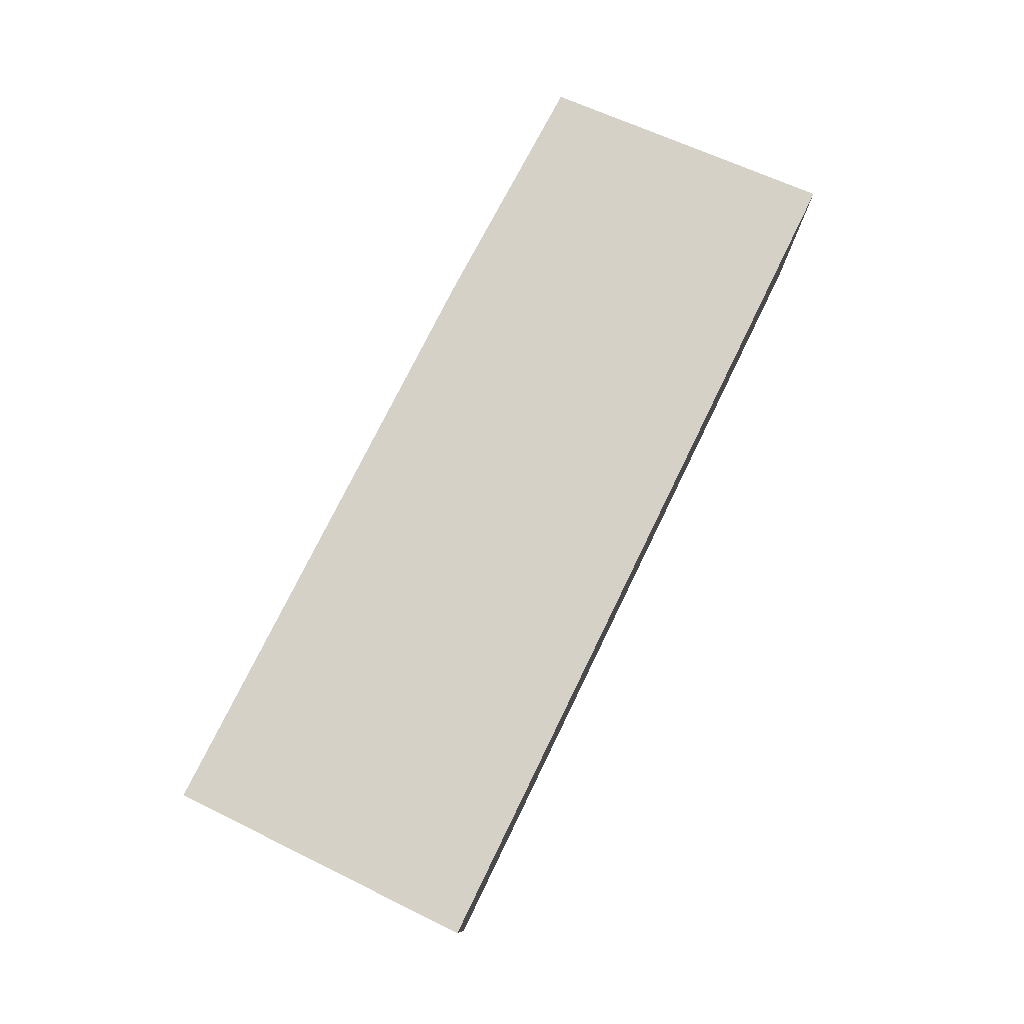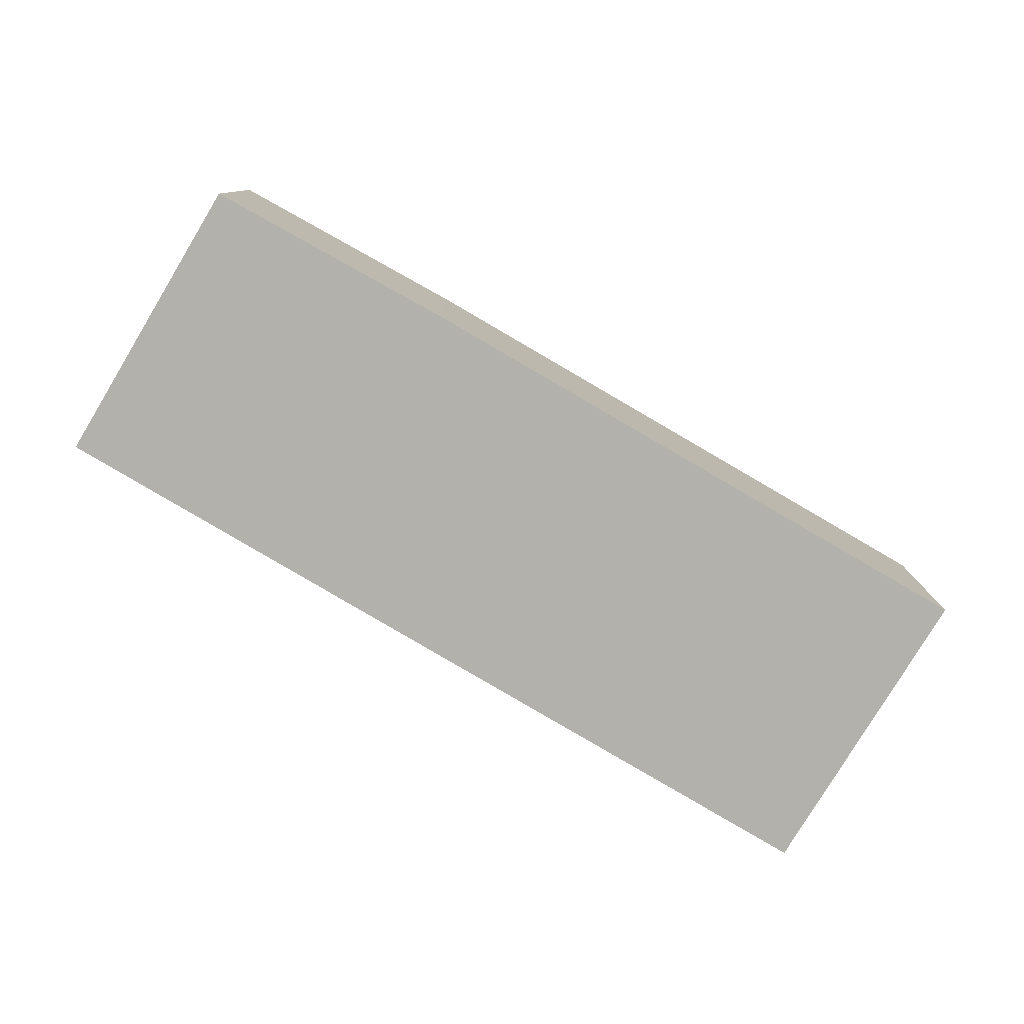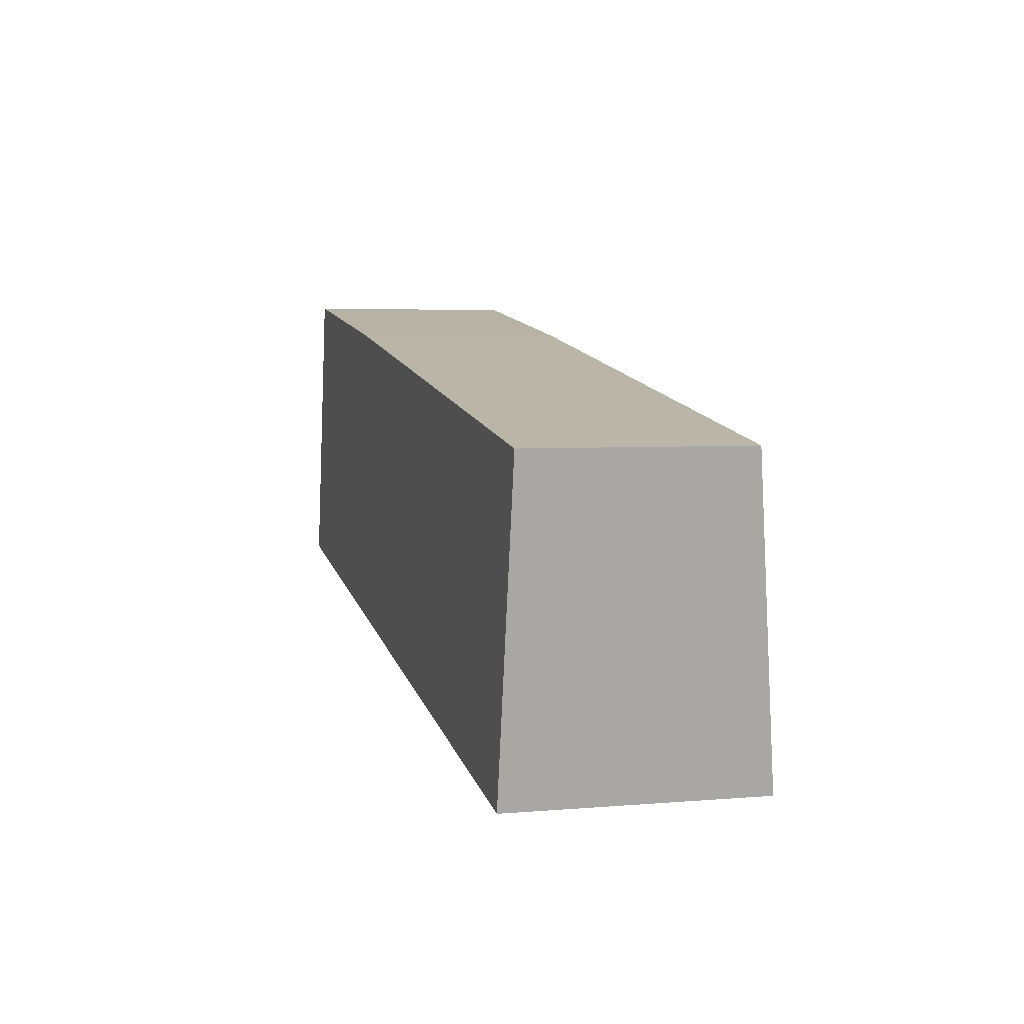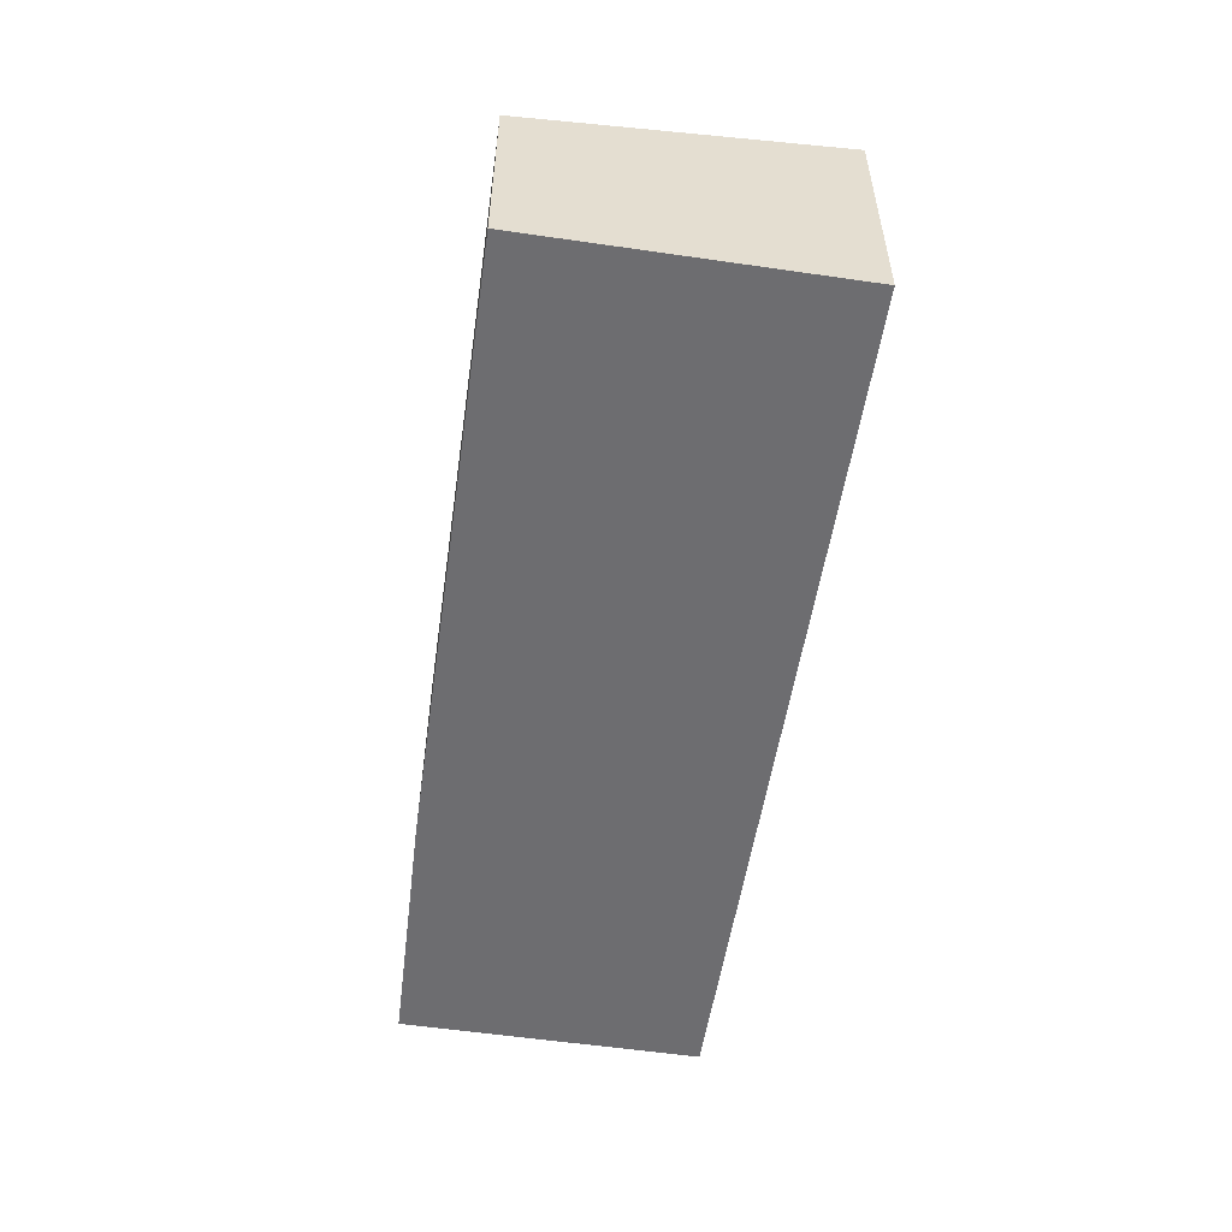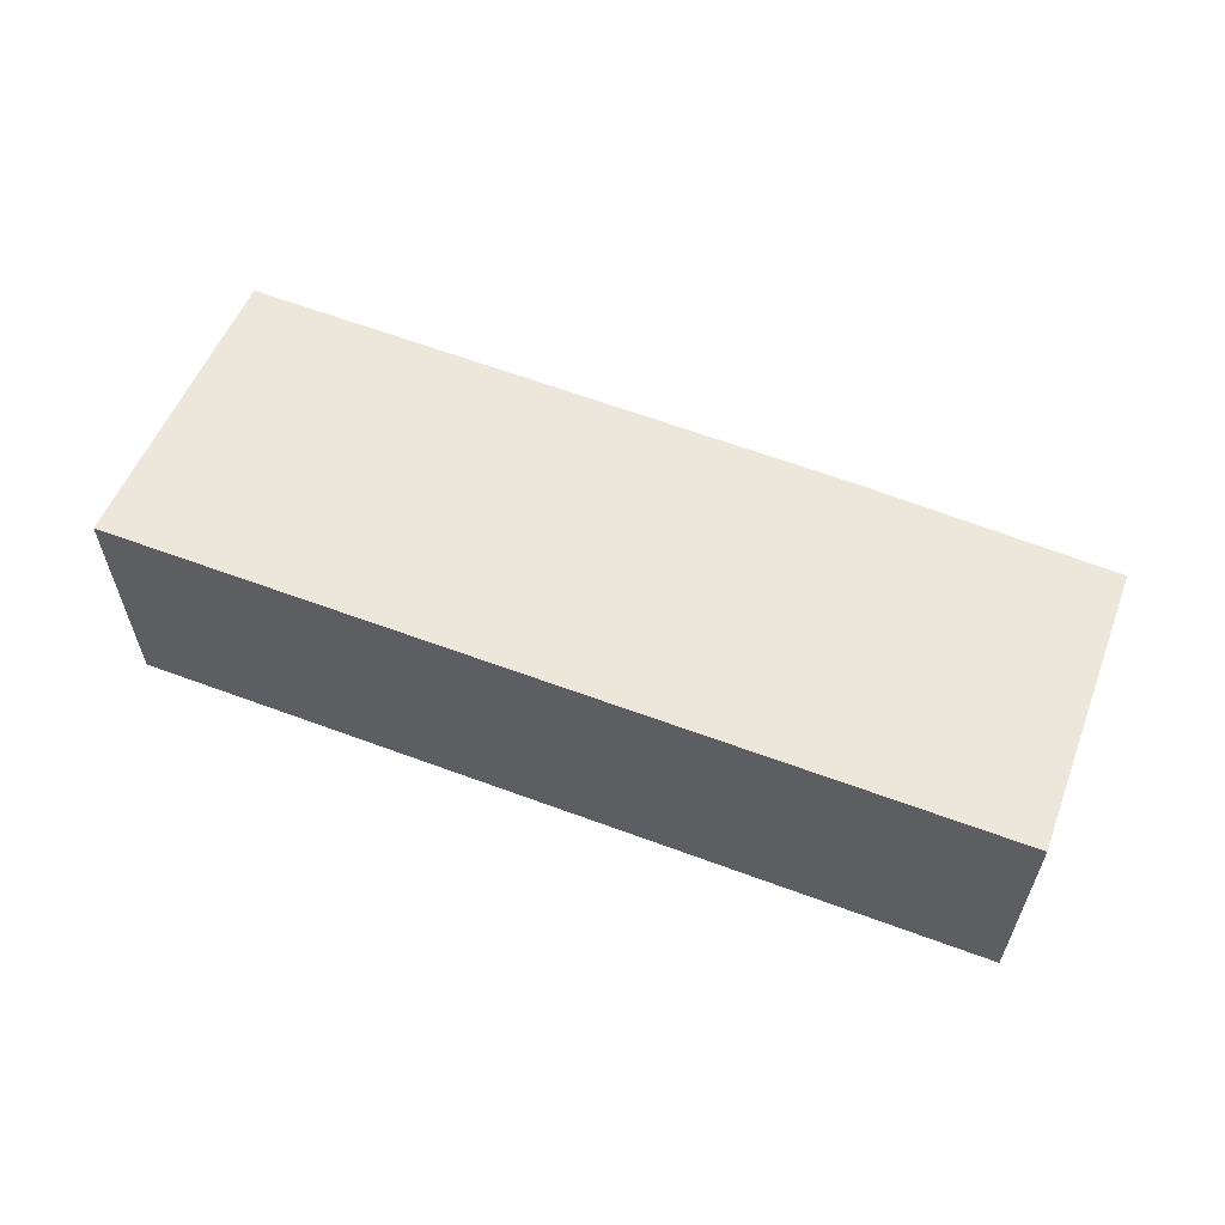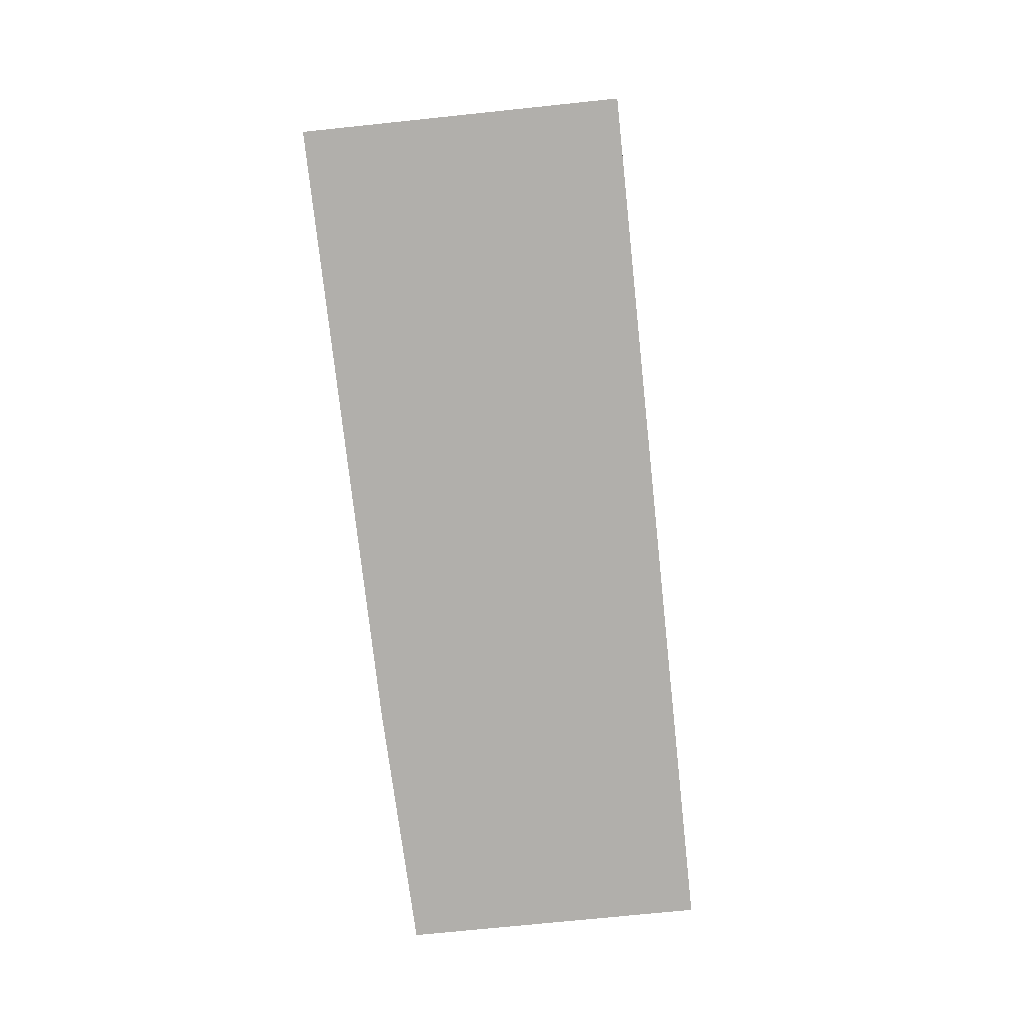
<metadata>
{"format":"obj","ext":"obj","renderer":"f3d","projection":"perspective","resolution":1024,"background":"white","views":[{"elev":77.6,"azim":125.9,"up":"+Y"},{"elev":-78.9,"azim":-20.9,"up":"+Y"},{"elev":4.4,"azim":74.3,"up":"+Z"},{"elev":-54.1,"azim":91.2,"up":"+Y"},{"elev":60.1,"azim":-149.2,"up":"+Y"},{"elev":-78.3,"azim":105.9,"up":"+Y"}]}
</metadata>
<code>
v  1.084 4.343 5.984
v  0.383 5.073 -0.067
v  0 5.073 3.106e-16
v  7.413 5.073 -1.292
v  1.445 4.342 5.932
v  17.24 5.073 -3.005
v  6.159 4.324 5.259
v  18.34 4.311 3.252
v  17.24 1.84e-16 -3.005
v  18.34 -1.991e-16 3.252
v  7.413 7.911e-17 -1.292
v  0.383 4.103e-18 -0.067
v  0 0 0
v  1.084 -3.664e-16 5.984
v  6.159 -3.22e-16 5.259
v  1.445 -3.632e-16 5.932
g defaultobject
f 1 2 3
f 2 1 4
f 4 1 5
f 4 5 6
f 6 5 7
f 6 7 8
f 8 9 6
f 9 8 10
f 9 4 6
f 4 9 11
f 4 11 2
f 2 11 12
f 2 12 3
f 3 12 13
f 13 1 3
f 1 13 14
f 15 8 7
f 8 15 10
f 14 5 1
f 5 14 7
f 7 14 15
f 15 14 16
f 12 14 13
f 14 12 11
f 14 11 16
f 16 11 15
f 15 11 10
f 10 11 9

</code>
